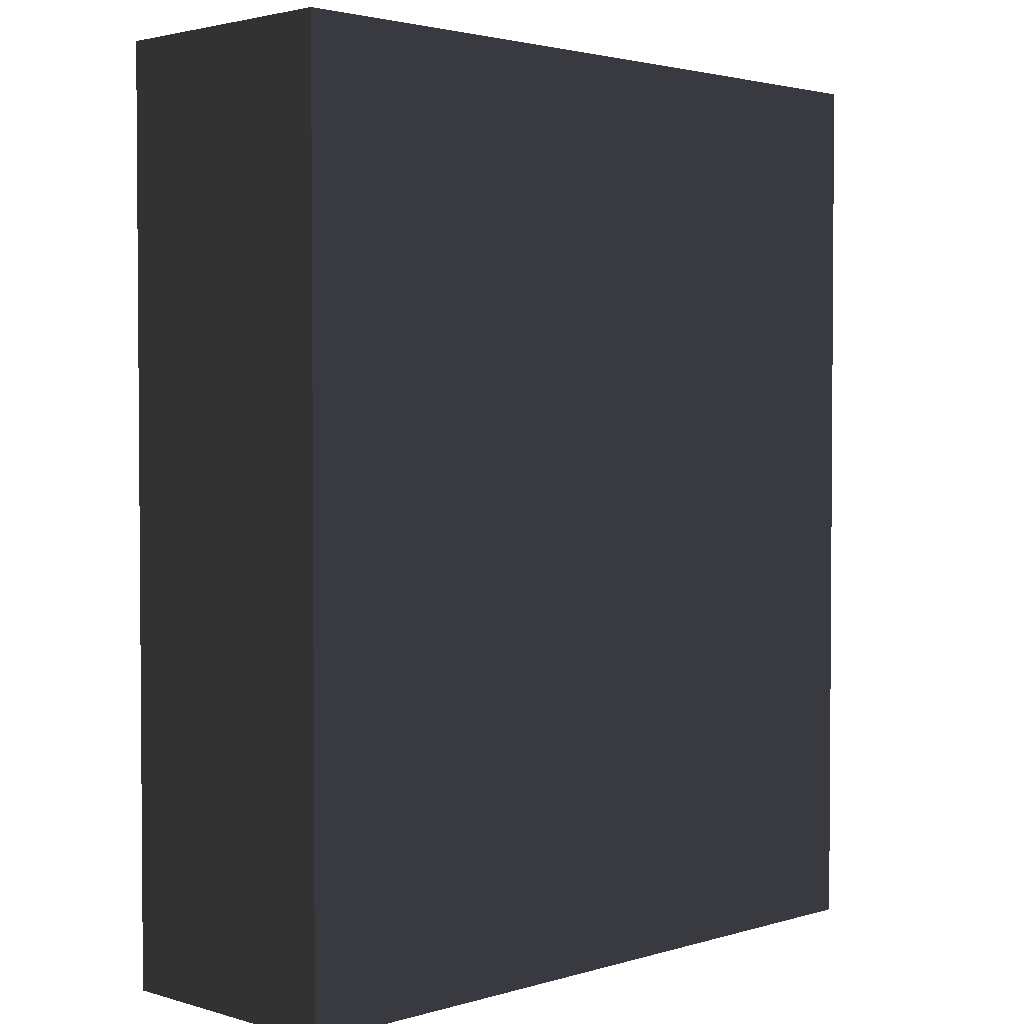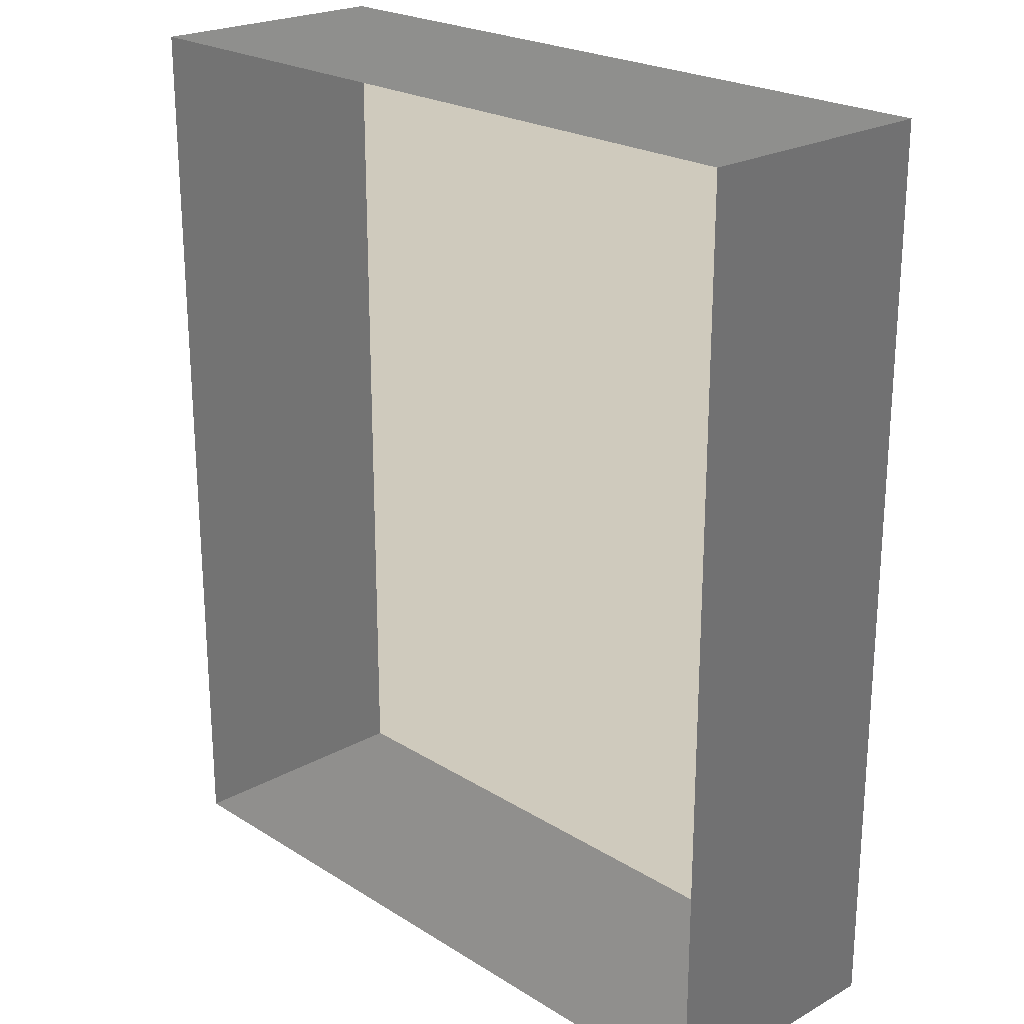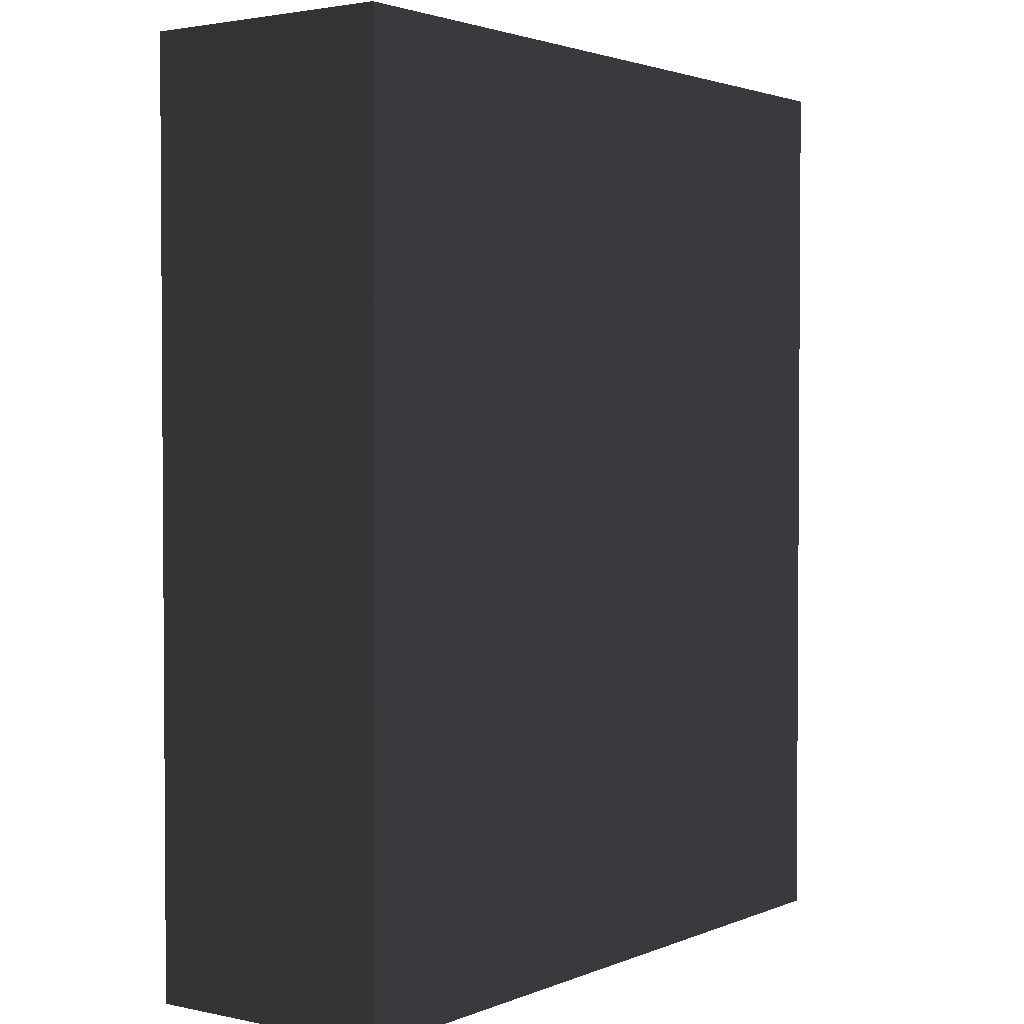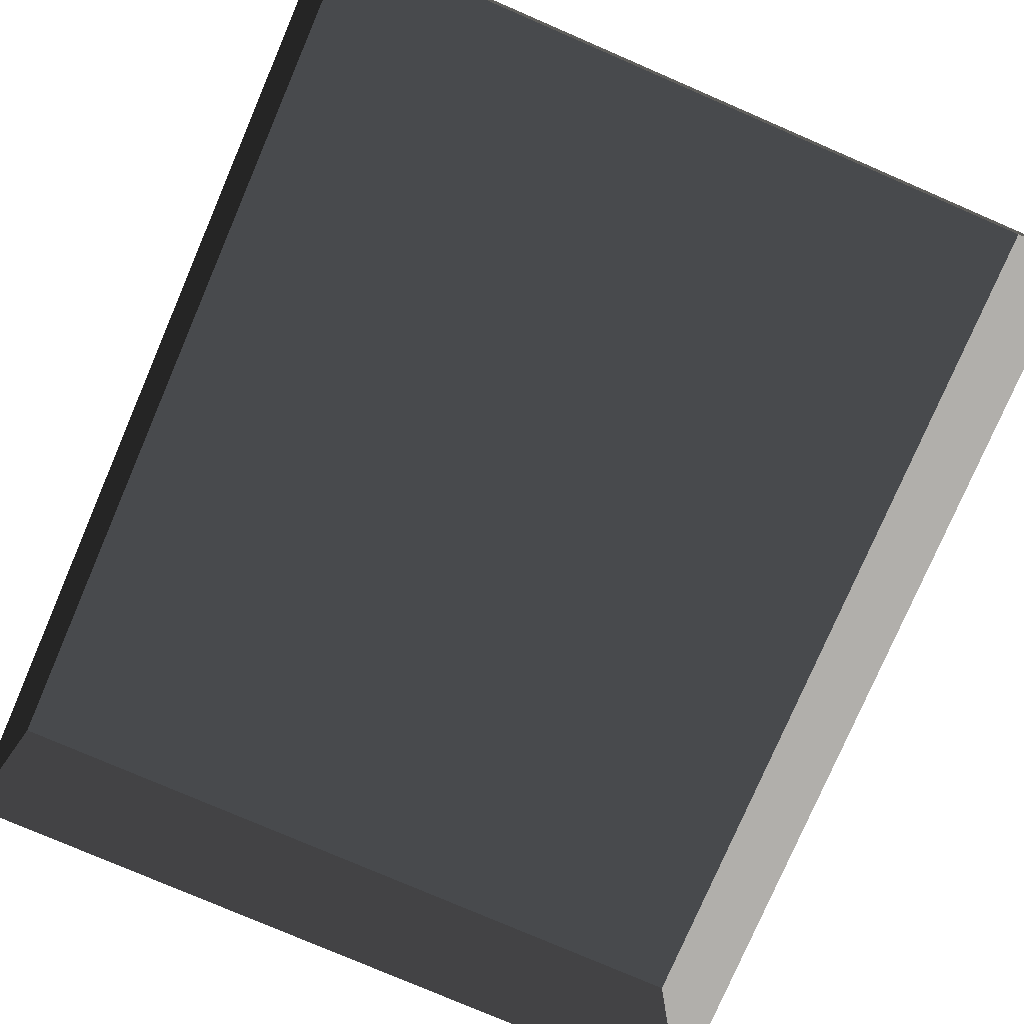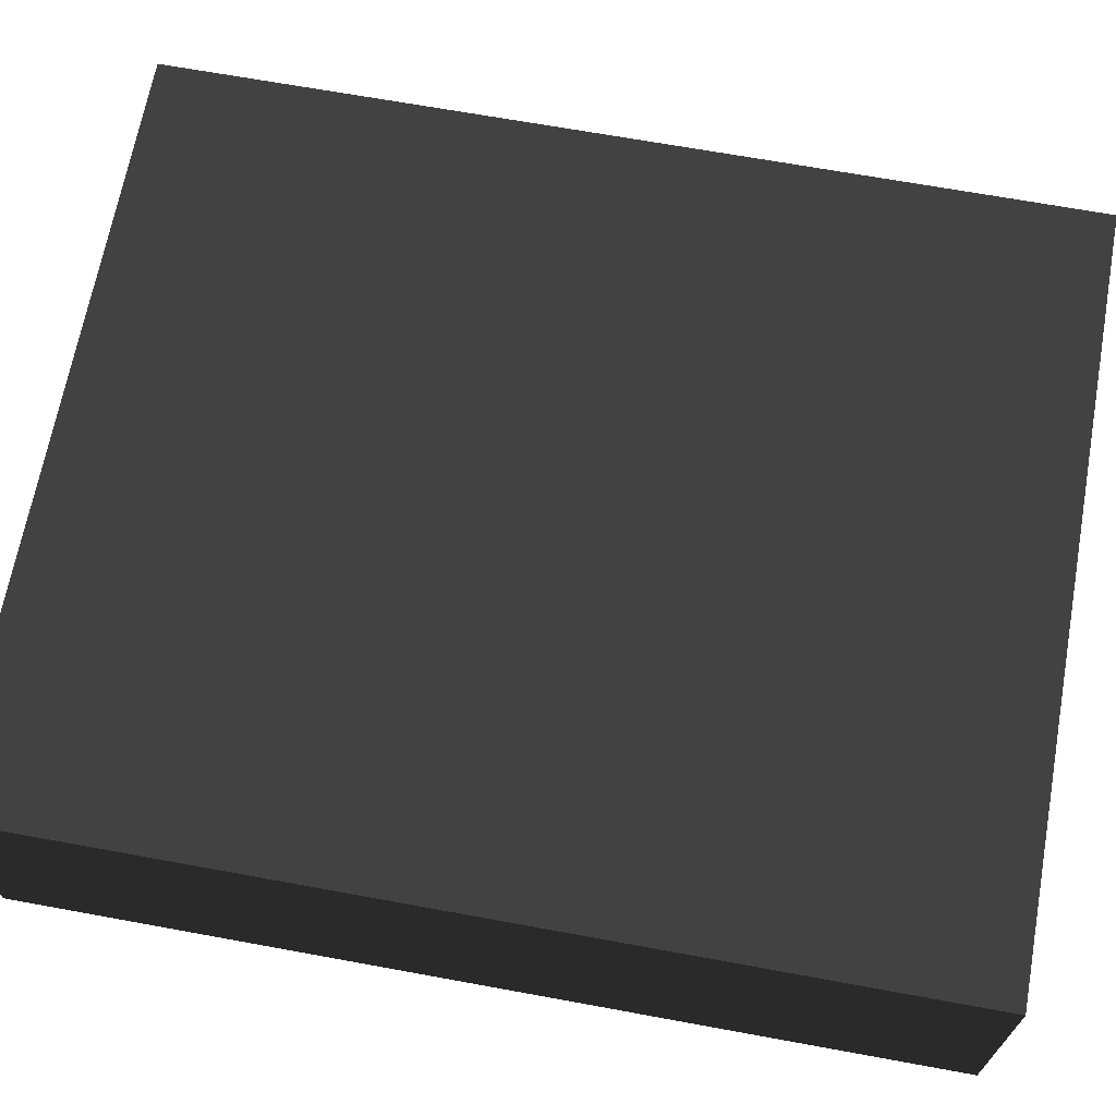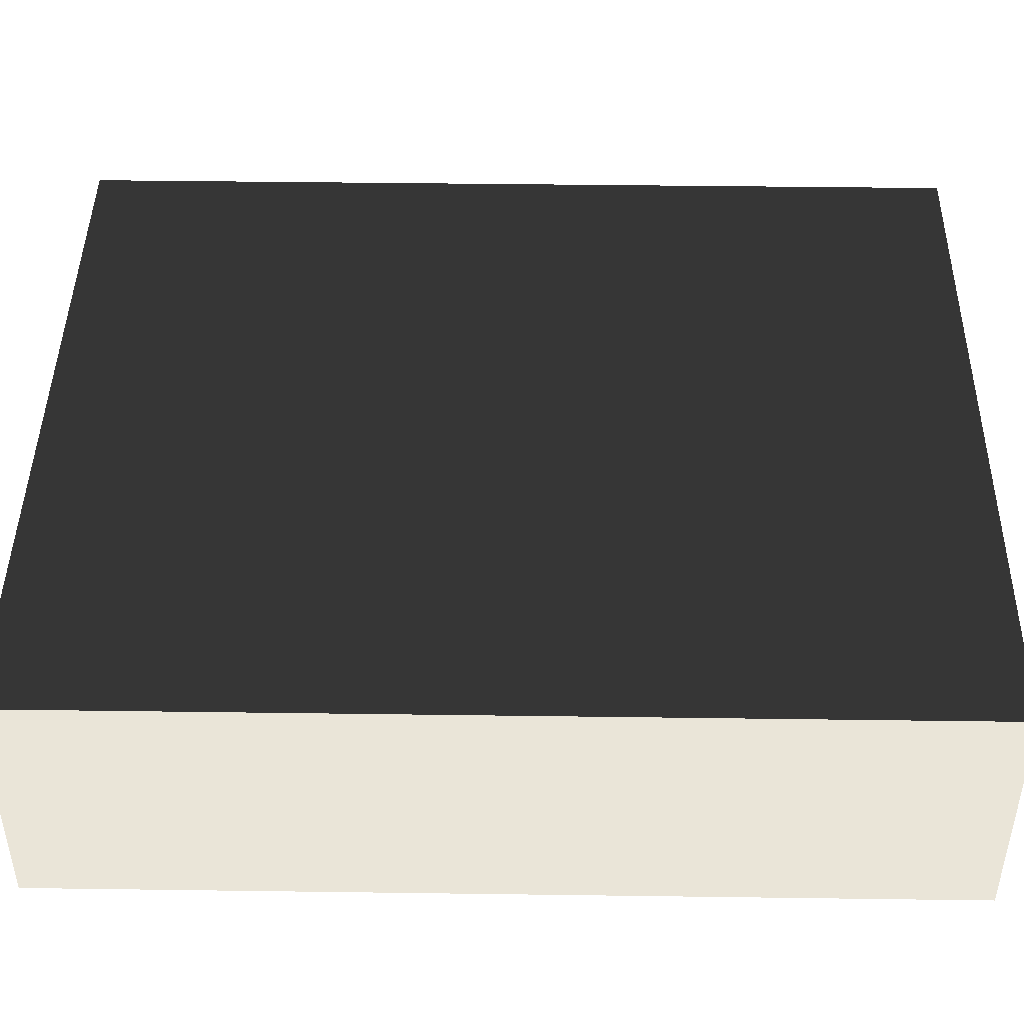
<metadata>
{"format":"obj","ext":"obj","renderer":"f3d","projection":"perspective","resolution":1024,"background":"white","views":[{"elev":2.5,"azim":-45.3,"up":"+Y"},{"elev":22.8,"azim":-133.4,"up":"+Y"},{"elev":2.3,"azim":-53.8,"up":"+Y"},{"elev":-78.4,"azim":-23.3,"up":"+Z"},{"elev":67.7,"azim":-79.6,"up":"+Z"},{"elev":44.6,"azim":90.9,"up":"+Z"}]}
</metadata>
<code>
v 0.04195 0.04993 0.02823
v -0.04134 0.04993 0.02823
v 0.04195 -0.05042 0.02823
v -0.04134 -0.05042 0.02823
v 0.04195 -0.05042 -6.147e-07
v 0.04195 -0.05042 0.02823
v -0.04134 -0.05042 -6.147e-07
v -0.04134 -0.05042 0.02823
v -0.04134 -0.05042 0.02823
v -0.04134 0.04993 0.02823
v -0.04134 -0.05042 -6.147e-07
v -0.04134 0.04993 -6.268e-07
v -0.04134 0.04993 -6.268e-07
v -0.04134 0.04993 0.02823
v 0.04195 0.04993 -6.268e-07
v 0.04195 0.04993 0.02823
v 0.04195 0.04993 0.02823
v 0.04195 -0.05042 0.02823
v 0.04195 0.04993 -6.268e-07
v 0.04195 -0.05042 -6.147e-07
g Tree_Base_22826_363
f 1 3 2
f 2 3 4
f 5 7 6
f 6 7 8
f 9 11 10
f 10 11 12
f 13 15 14
f 14 15 16
f 17 19 18
f 18 19 20

</code>
